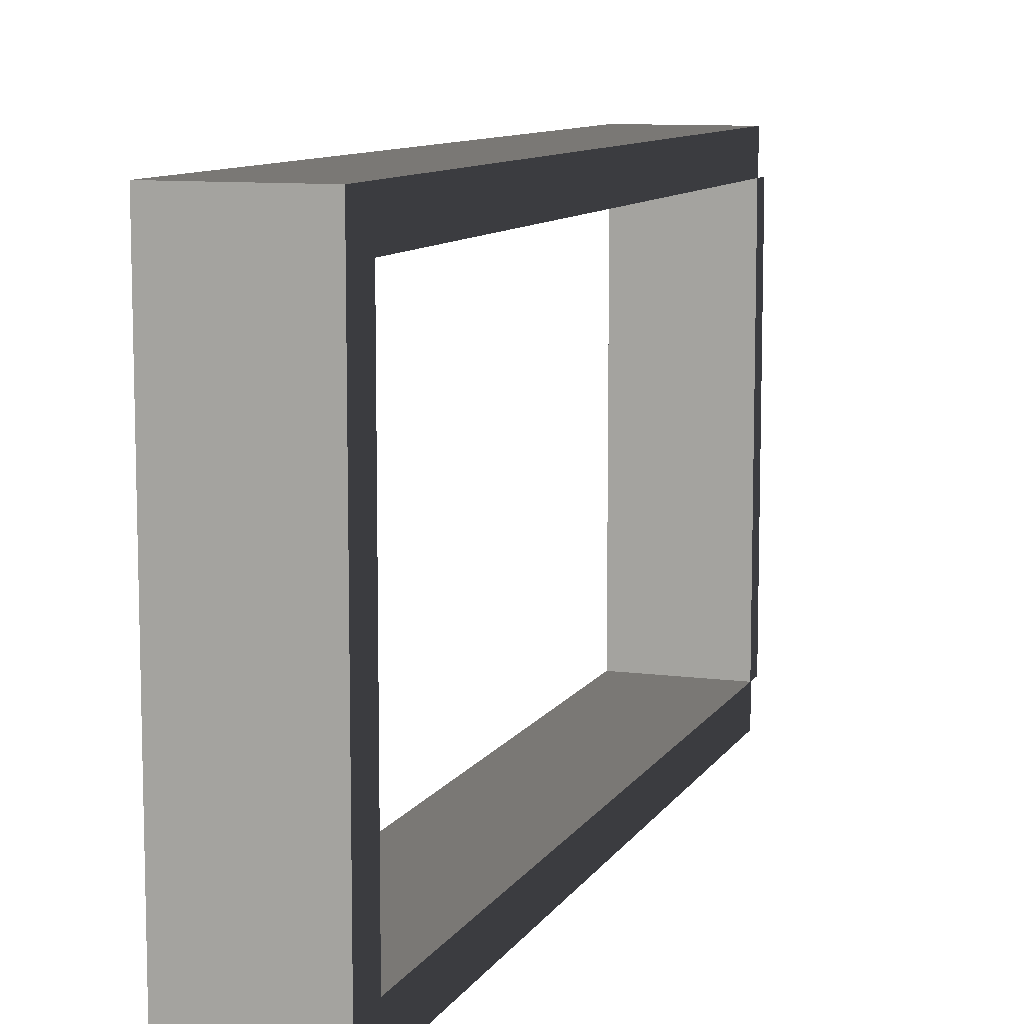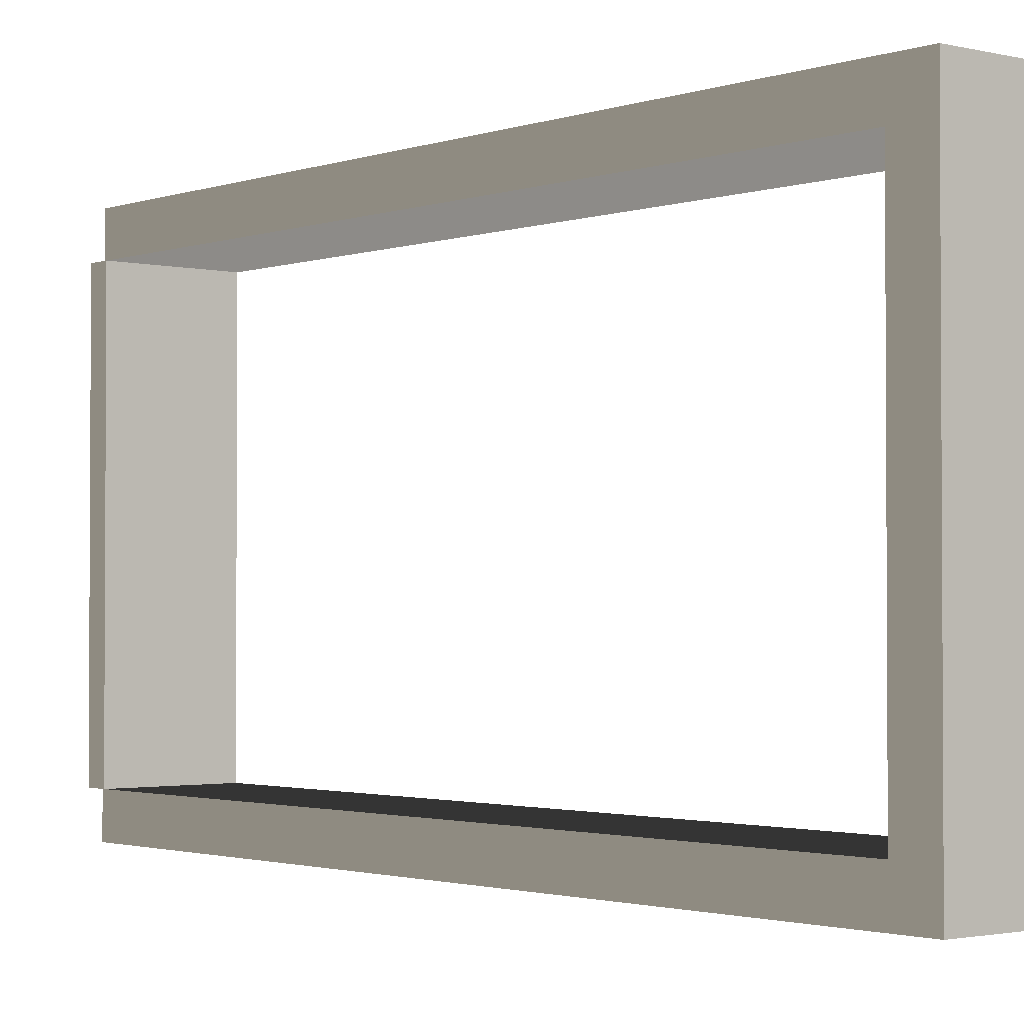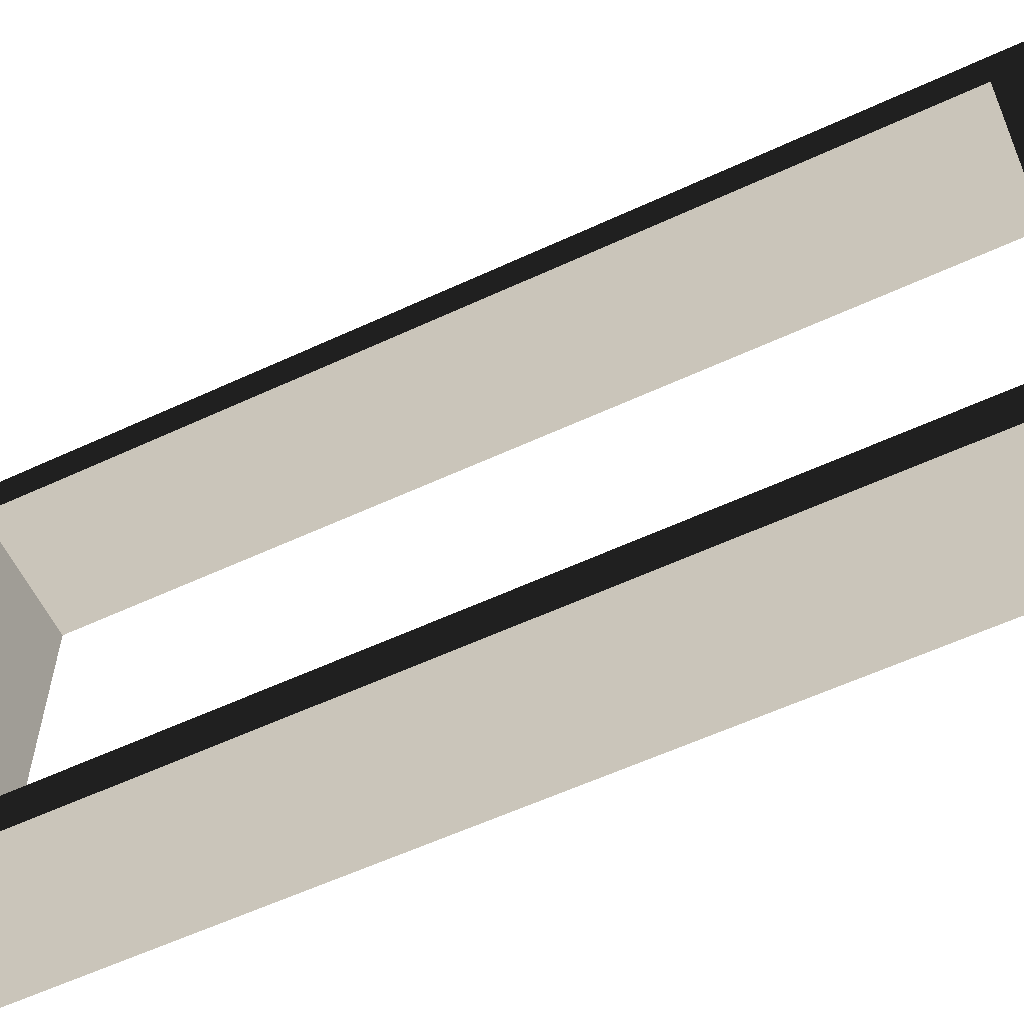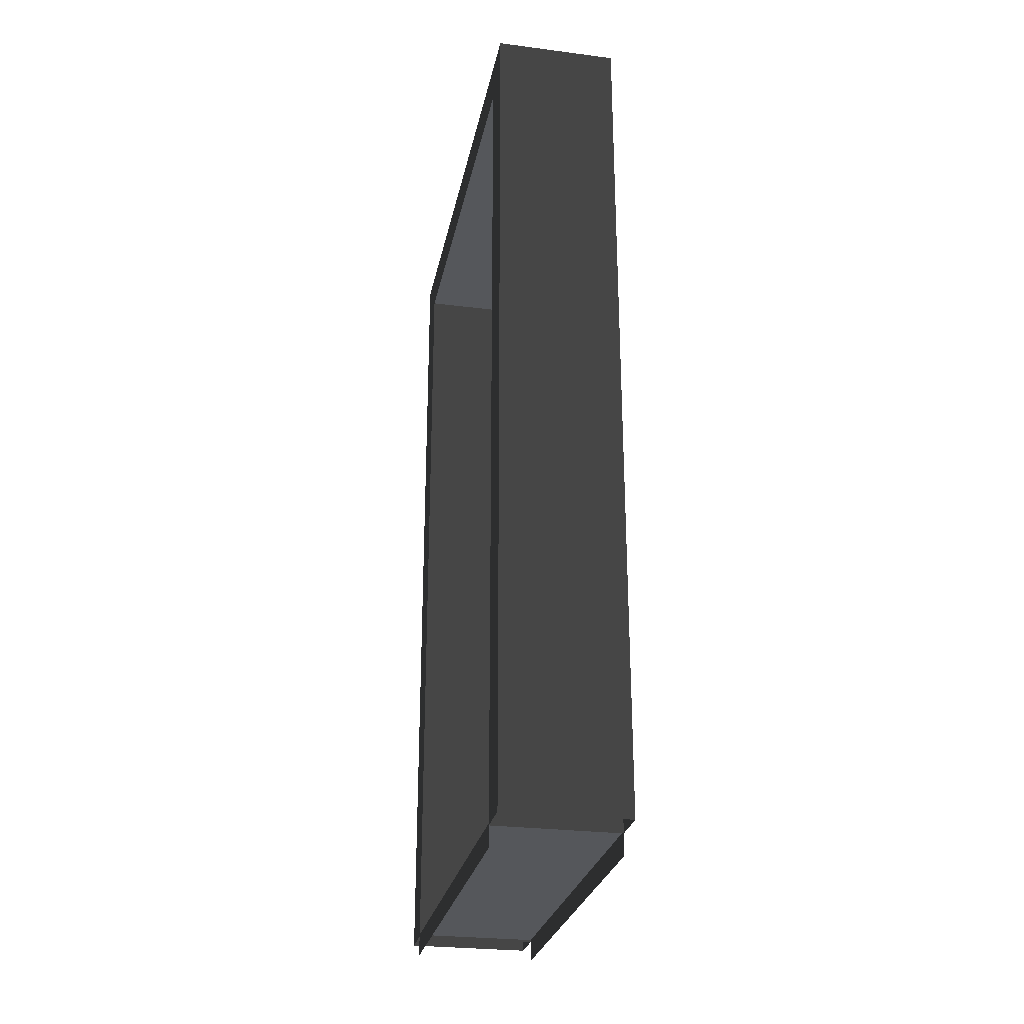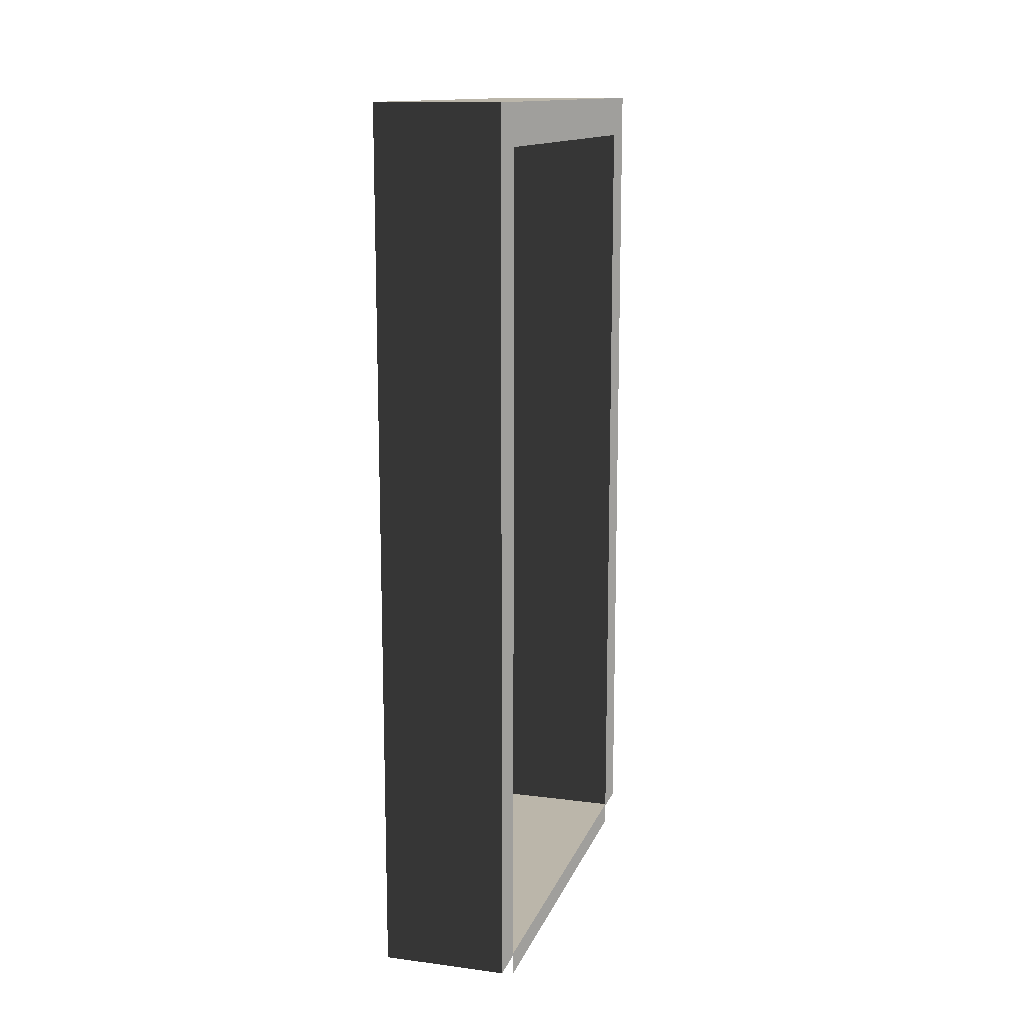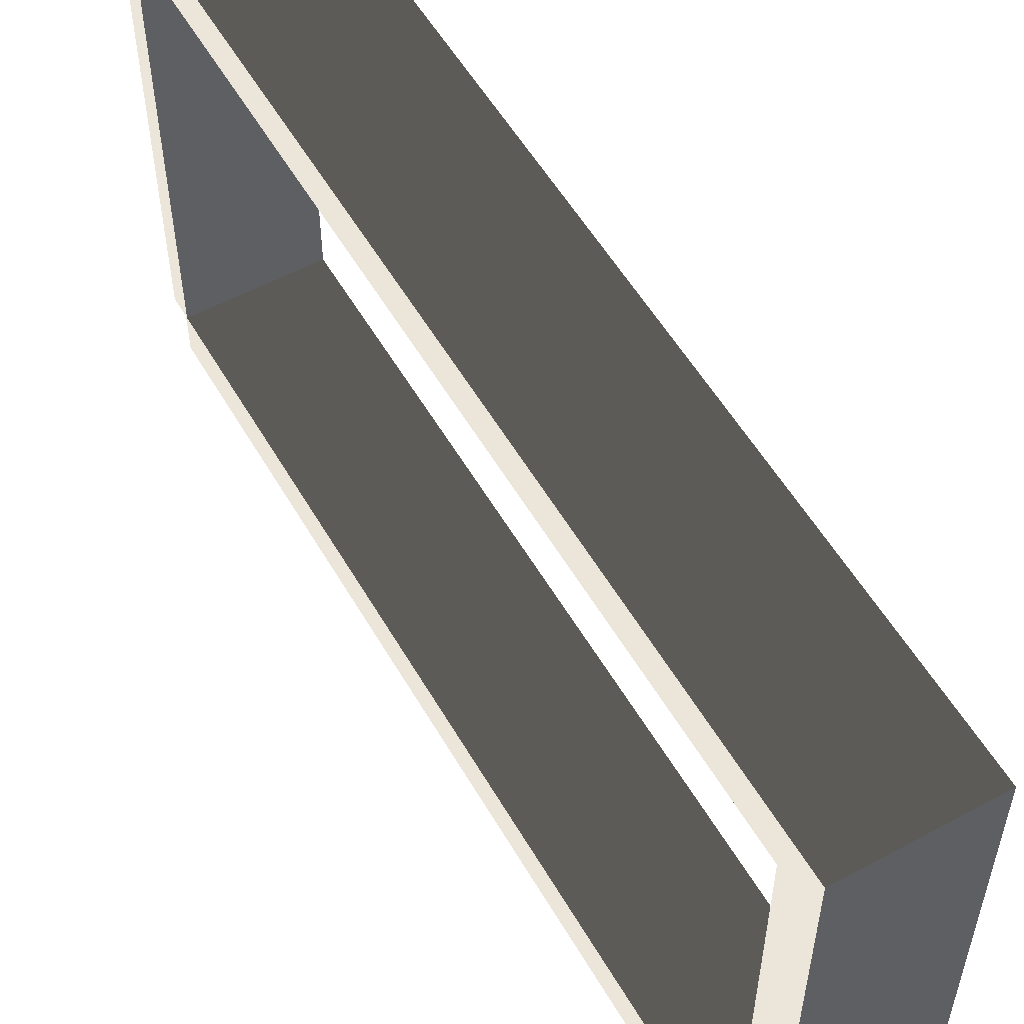
<metadata>
{"format":"obj","ext":"obj","renderer":"f3d","projection":"perspective","resolution":1024,"background":"white","views":[{"elev":9.7,"azim":-160.9,"up":"+Z"},{"elev":-1.9,"azim":140.1,"up":"+Z"},{"elev":-59.0,"azim":115.5,"up":"+Z"},{"elev":-27.1,"azim":168.8,"up":"+Y"},{"elev":13.5,"azim":16.3,"up":"+Y"},{"elev":55.1,"azim":150.3,"up":"+Z"}]}
</metadata>
<code>
v -0.25 2.15 0.6
v 0.04999 2.15 -0.6
v 0.04999 2.15 0.6
v -0.25 2.15 -0.6
v -0.25 0.05 0.6
v 0.04999 2.15 0.6
v 0.04999 0.05 0.6
v -0.25 2.15 0.6
v 0.04999 0.05 -0.6
v -0.25 2.15 -0.6
v -0.25 0.05 -0.6
v 0.04999 2.15 -0.6
v 0.04999 2.05 -0.5
v -0.25 0.05 -0.5
v -0.25 2.05 -0.5
v 0.04999 0.05 -0.5
v -0.25 2.05 -0.5
v 0.04999 2.05 0.5
v 0.04999 2.05 -0.5
v -0.25 2.05 0.5
v -0.25 2.05 0.5
v 0.04999 0.05 0.5
v 0.04999 2.05 0.5
v -0.25 0.05 0.5
v -0.25 2.05 -0.5
v -0.25 0.05 -0.6
v -0.25 2.15 -0.6
v -0.25 0.05 -0.5
v 0.04999 0.05 -0.6
v 0.04999 2.05 -0.5
v 0.04999 2.15 -0.6
v 0.04999 0.05 -0.5
v -0.25 2.05 0.5
v -0.25 0.05 0.6
v -0.25 0.05 0.5
v -0.25 2.15 0.6
v 0.04999 0.05 0.6
v 0.04999 2.05 0.5
v 0.04999 0.05 0.5
v 0.04999 2.15 0.6
v 0.04999 2.15 0.6
v 0.04999 2.05 -0.5
v 0.04999 2.05 0.5
v 0.04999 2.15 -0.6
v -0.25 2.05 -0.5
v -0.25 2.15 0.6
v -0.25 2.05 0.5
v -0.25 2.15 -0.6
v -0.25 0.055 0.5
v 0.05 0.055 -0.5
v 0.05 0.055 0.5
v -0.25 0.055 -0.5
v 0.05 0.055 0.5
v 0.05 1.005e-06 -0.5
v 0.05 -3.366e-07 0.5
v 0.05 0.055 -0.5
v -0.25 9.267e-07 -0.5
v -0.25 0.055 0.5
v -0.25 -2.837e-07 0.5
v -0.25 0.055 -0.5
g door06_9845_245
f 1 3 2
f 2 4 1
f 5 7 6
f 6 8 5
f 9 11 10
f 10 12 9
f 13 15 14
f 14 16 13
f 17 19 18
f 18 20 17
f 21 23 22
f 22 24 21
f 25 27 26
f 26 28 25
f 29 31 30
f 30 32 29
f 33 35 34
f 34 36 33
f 37 39 38
f 38 40 37
f 41 43 42
f 42 44 41
f 45 47 46
f 46 48 45
f 49 51 50
f 50 52 49
f 53 55 54
f 54 56 53
f 57 59 58
f 58 60 57

</code>
